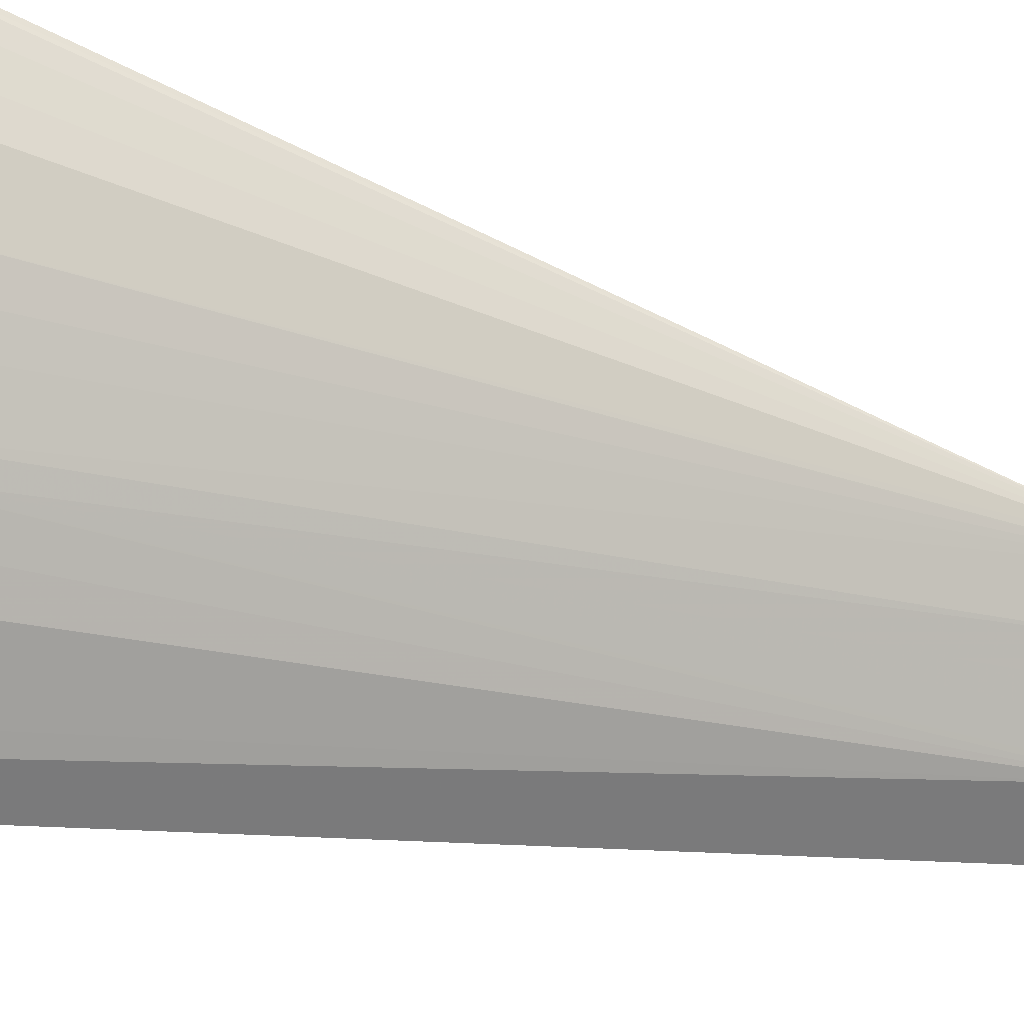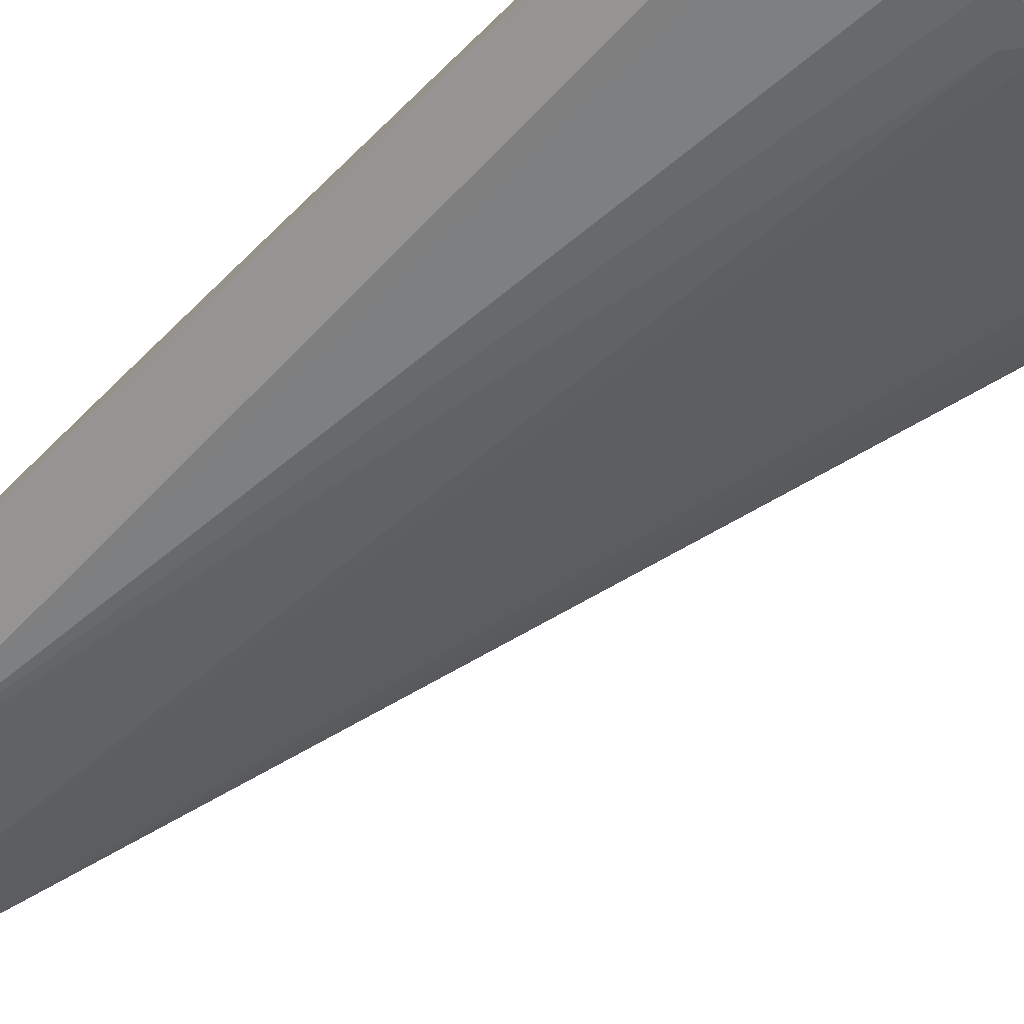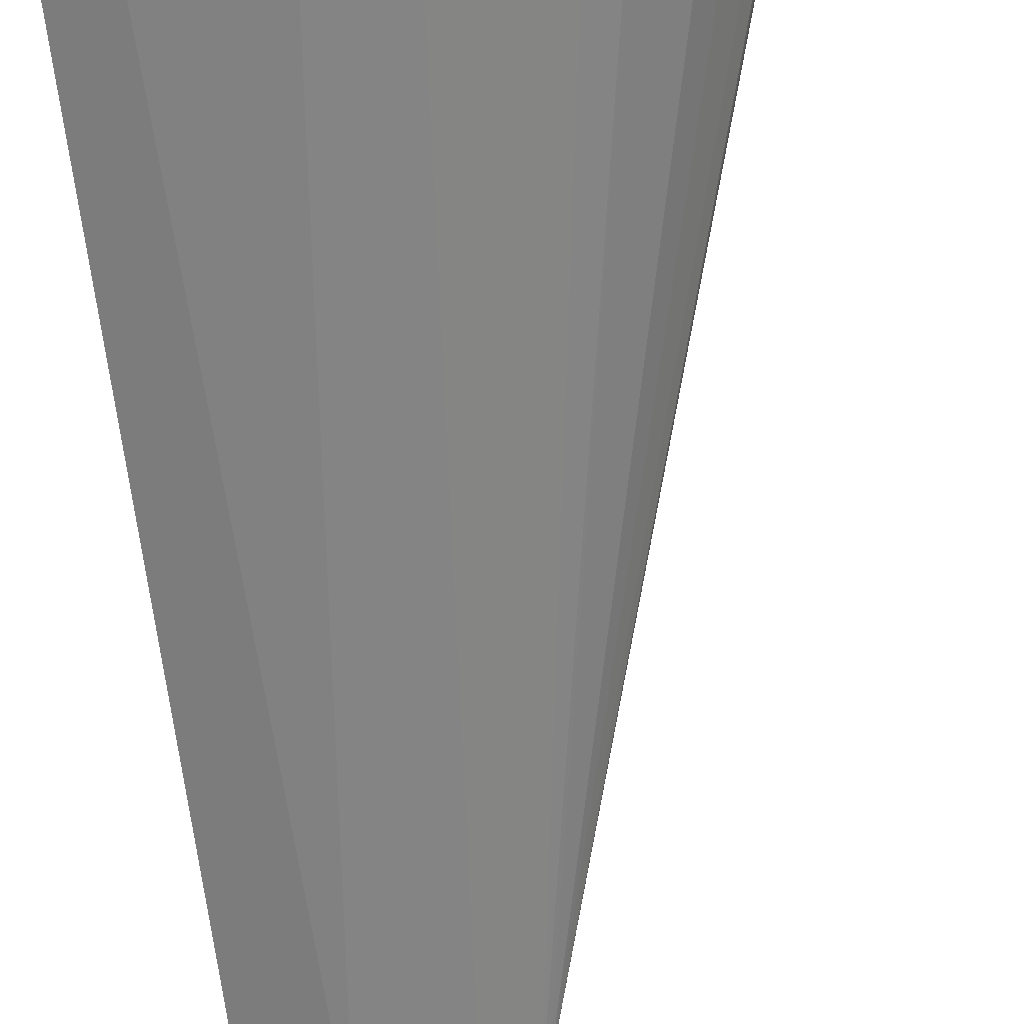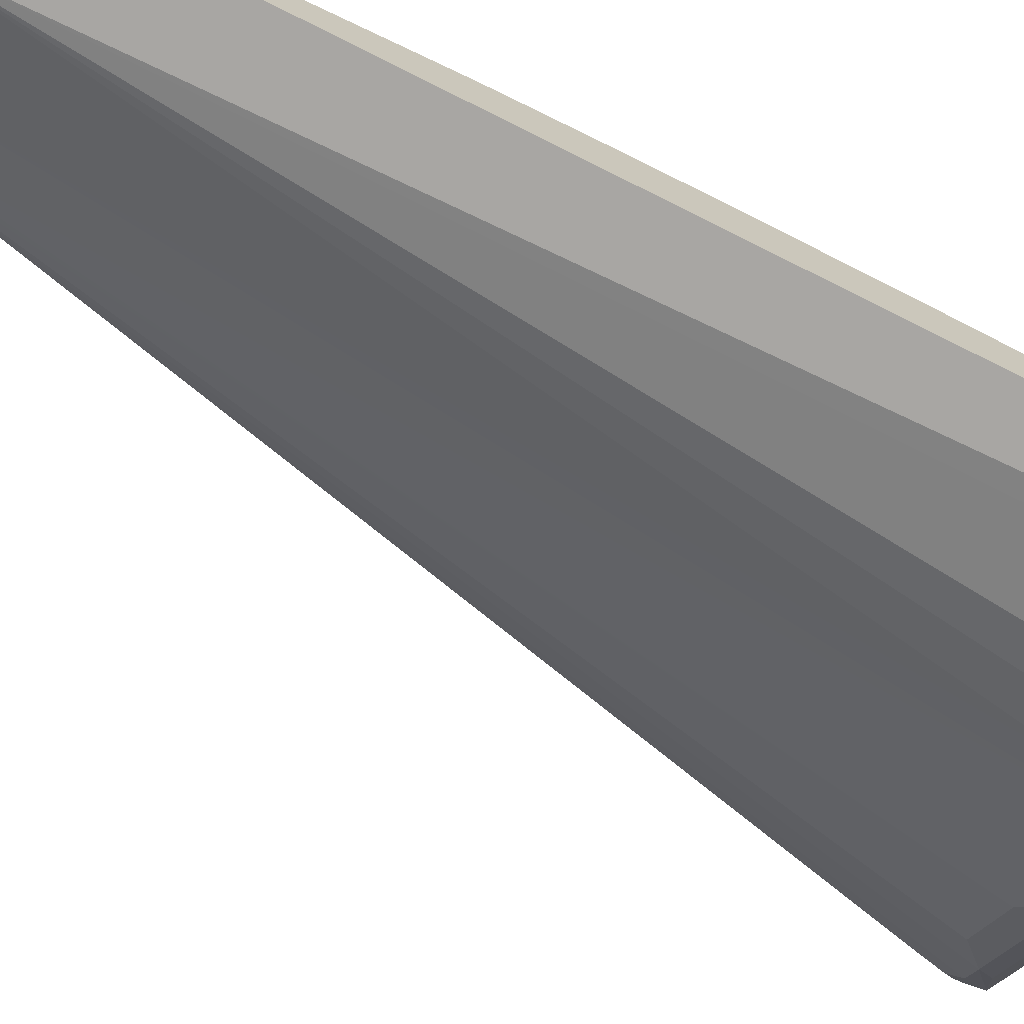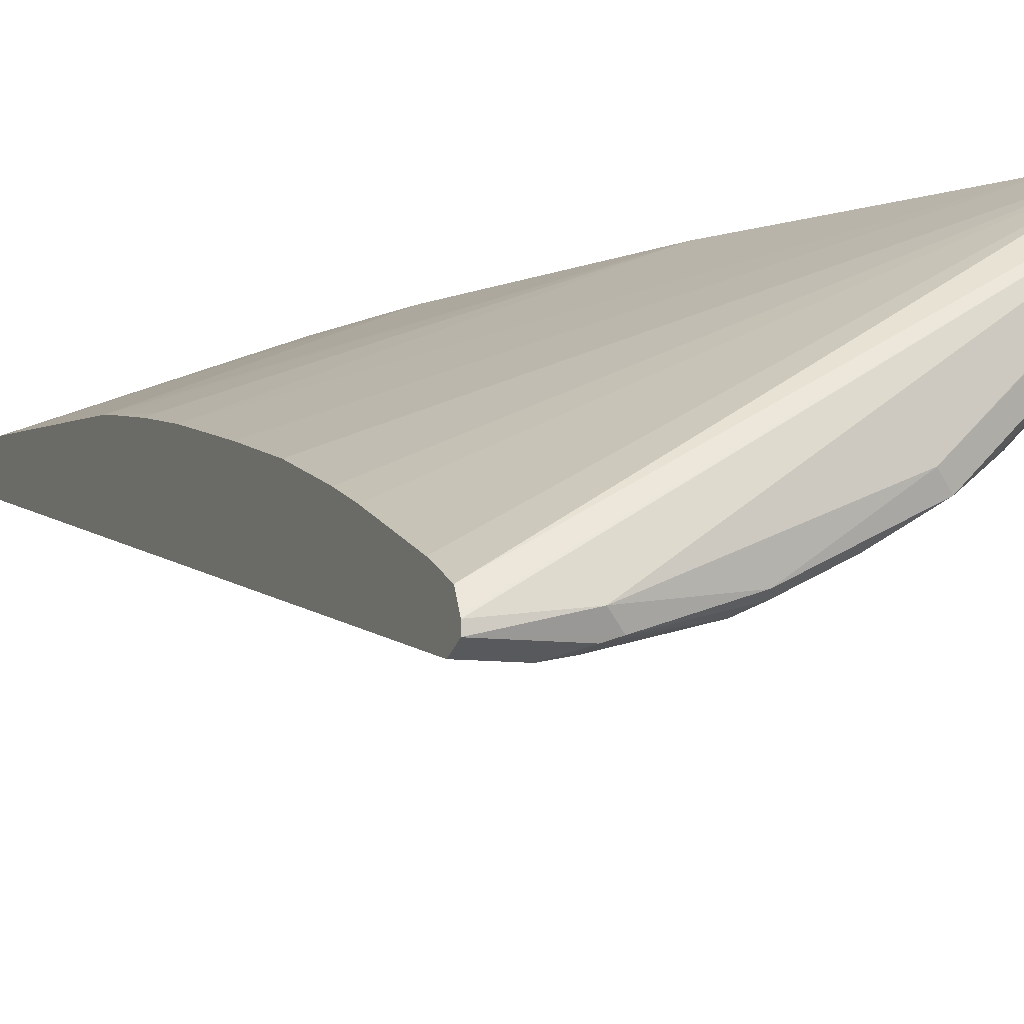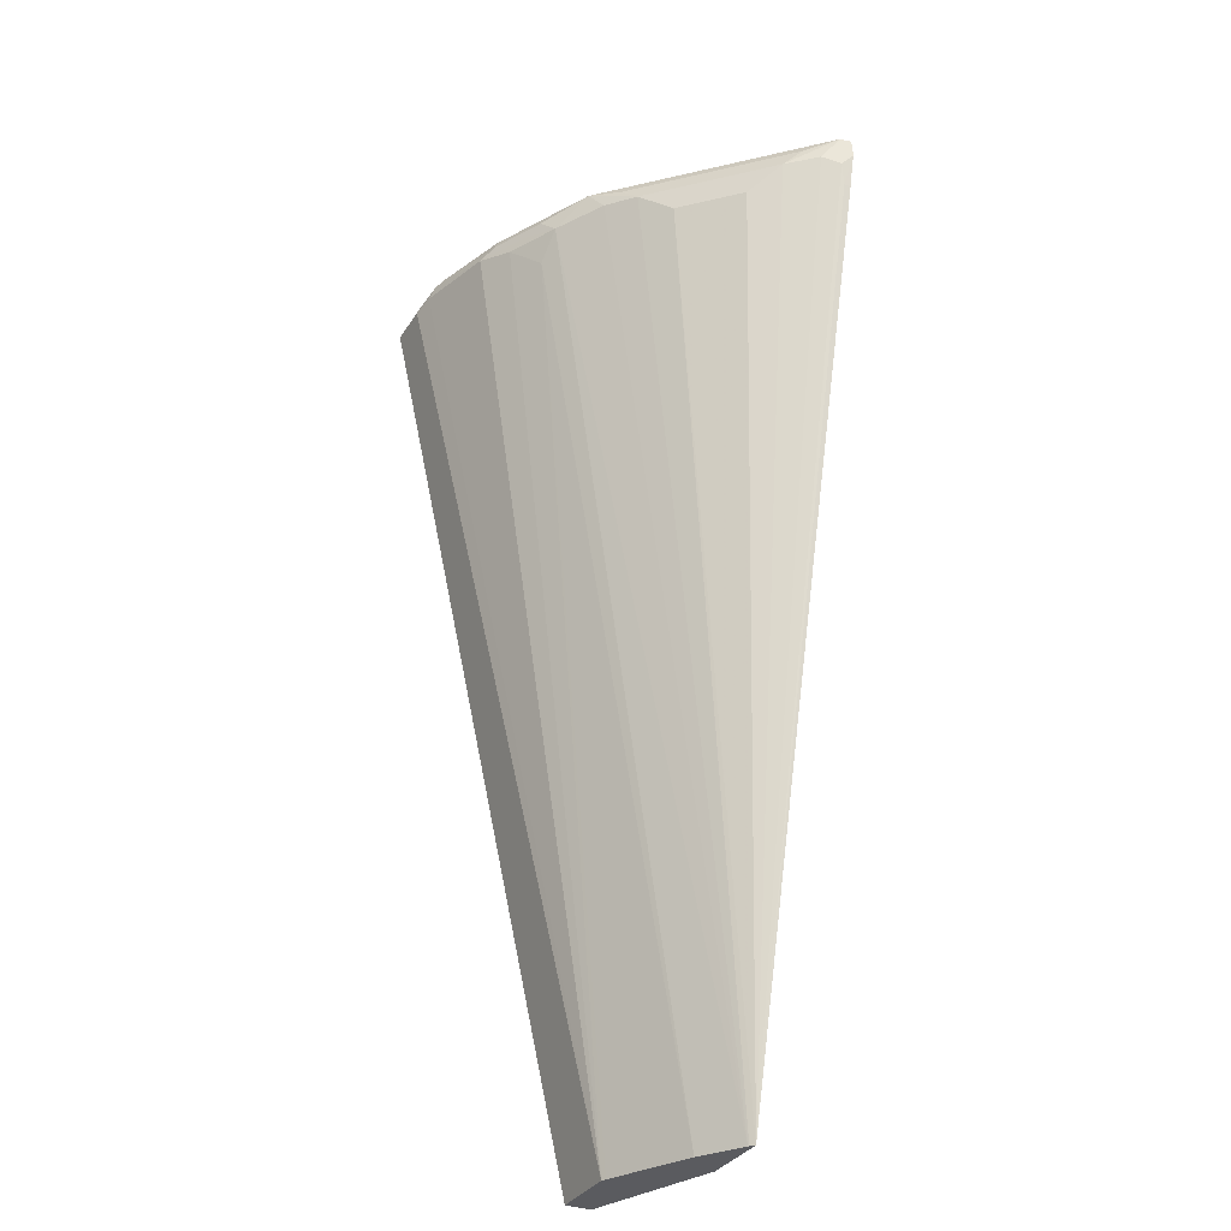
<metadata>
{"format":"obj","ext":"obj","renderer":"f3d","projection":"perspective","resolution":1024,"background":"white","views":[{"elev":-60.6,"azim":-101.9,"up":"+Z"},{"elev":-78.0,"azim":134.1,"up":"+Z"},{"elev":-71.4,"azim":-174.3,"up":"+Z"},{"elev":-72.1,"azim":65.6,"up":"+Z"},{"elev":-8.2,"azim":156.5,"up":"+Z"},{"elev":-33.3,"azim":-117.2,"up":"+Y"}]}
</metadata>
<code>
v -0.3759 0.8566 -0.2308
v -0.3759 0.8641 -0.2308
v -0.3656 0.8553 -0.2512
v -0.372 0.8489 -0.2385
v -0.3688 0.833 -0.2353
v -0.3711 0.8375 -0.2308
v -0.3746 0.8715 -0.2308
v -0.372 0.8727 -0.2385
v -0.3497 0.8521 -0.2735
v -0.1942 0.1875 -0.2308
v -0.3697 0.8321 -0.2308
v -0.3643 0.8766 -0.2308
v -0.2289 0.8775 -0.3625
v -0.3148 0.8727 -0.2957
v -0.3561 0.8648 -0.2607
v -0.2798 0.8648 -0.337
v -0.3307 0.8521 -0.2925
v -0.3307 0.833 -0.2925
v -0.191 0.1875 -0.2338
v -0.1426 0.1875 -0.2308
v -0.2925 0.833 -0.3307
v -0.3624 0.8768 -0.2308
v -0.09539 0.8775 -0.4197
v -0.1622 0.8727 -0.4101
v -0.2003 0.8727 -0.3911
v -0.2384 0.8727 -0.372
v -0.2766 0.8727 -0.3339
v -0.2607 0.8648 -0.3561
v -0.2925 0.8521 -0.3307
v -0.1902 0.1875 -0.2344
v -0.04319 0.1875 -0.2671
v -0.1422 0.1889 -0.2308
v -0.2734 0.8521 -0.3497
v -0.3588 0.8756 -0.2308
v -0.04319 0.8705 -0.4247
v -0.04319 0.8711 -0.426
v -0.04319 0.8711 -0.4324
v -0.1049 0.8727 -0.4292
v -0.1654 0.8648 -0.4133
v -0.2035 0.8648 -0.3942
v -0.2162 0.8521 -0.3879
v -0.2512 0.8553 -0.3656
v -0.159 0.1875 -0.2544
v -0.04319 0.1875 -0.2862
v -0.04319 0.248 -0.2671
v -0.1422 0.2204 -0.2308
v -0.3377 0.8641 -0.2308
v -0.04319 0.8648 -0.4133
v -0.04319 0.8678 -0.4341
v -0.09539 0.8711 -0.4324
v -0.1526 0.8584 -0.4197
v -0.1908 0.8584 -0.4006
v -0.1781 0.8521 -0.407
v -0.2003 0.8298 -0.3911
v -0.1368 0.1875 -0.2655
v -0.09539 0.1875 -0.2862
v -0.04319 0.8584 -0.4388
v -0.04319 0.3193 -0.2741
v -0.05726 0.3244 -0.2671
v -0.1613 0.392 -0.2308
v -0.149 0.3225 -0.2308
v -0.04319 0.8394 -0.4006
v -0.04319 0.8534 -0.4076
v -0.3186 0.8259 -0.2308
v -0.04319 0.6867 -0.3434
v -0.04319 0.7439 -0.3625
v -0.04319 0.7717 -0.3729
v -0.07634 0.8584 -0.4388
v -0.09223 0.8616 -0.4356
v -0.09864 0.1875 -0.2846
v -0.1209 0.1875 -0.2735
v -0.04319 0.4388 -0.2862
v -0.1828 0.485 -0.2308
v -0.1803 0.4751 -0.2308
v -0.24 0.6566 -0.2308
v -0.04319 0.5504 -0.308
v -0.04319 0.6054 -0.3218
v -0.04319 0.6267 -0.3271
v -0.04319 0.4551 -0.289
v -0.04772 0.5056 -0.2957
v -0.04319 0.5033 -0.2979
f 31 79 72
f 34 47 48
f 31 72 58
f 31 81 79
f 31 58 45
f 31 45 46
f 31 46 32
f 34 48 35
f 39 52 40
f 37 50 38
f 38 50 51
f 38 51 39
f 39 51 52
f 40 52 41
f 31 76 81
f 41 52 53
f 37 49 50
f 31 77 76
f 30 41 43
f 31 65 78
f 41 54 43
f 26 33 28
f 28 33 29
f 30 33 42
f 30 42 41
f 31 44 57
f 31 57 49
f 31 78 77
f 31 49 37
f 31 36 35
f 31 35 48
f 31 48 63
f 31 63 62
f 31 62 67
f 31 67 66
f 31 66 65
f 31 37 36
f 43 54 55
f 64 76 77
f 44 68 57
f 54 71 55
f 56 69 68
f 58 72 59
f 59 72 73
f 59 73 74
f 59 74 60
f 64 75 76
f 54 70 71
f 26 42 33
f 64 78 65
f 72 79 75
f 72 75 73
f 75 79 80
f 75 80 76
f 76 80 81
f 79 81 80
f 64 77 78
f 44 56 68
f 54 56 70
f 51 56 53
f 45 58 59
f 45 59 60
f 45 60 61
f 45 61 46
f 47 62 63
f 47 63 48
f 47 64 65
f 53 56 54
f 47 65 66
f 47 67 62
f 49 57 68
f 49 68 50
f 50 68 69
f 50 69 51
f 51 53 52
f 51 69 56
f 47 66 67
f 26 41 42
f 41 53 54
f 26 28 27
f 2 7 8
f 2 8 3
f 3 8 9
f 3 9 10
f 3 10 4
f 4 10 5
f 5 11 6
f 1 7 2
f 5 10 11
f 8 12 13
f 8 13 14
f 8 14 15
f 8 15 9
f 9 15 16
f 9 16 28
f 9 28 17
f 7 12 8
f 1 12 7
f 1 22 12
f 1 34 22
f 26 40 41
f 1 2 3
f 1 3 4
f 1 4 5
f 1 5 6
f 1 6 11
f 1 11 10
f 1 20 32
f 1 32 46
f 1 46 61
f 1 61 60
f 1 60 74
f 1 74 73
f 1 73 75
f 1 75 64
f 1 64 47
f 1 47 34
f 9 17 18
f 9 18 10
f 1 10 20
f 24 38 39
f 17 29 21
f 17 21 18
f 17 28 29
f 19 21 30
f 20 31 32
f 21 33 30
f 22 34 35
f 22 35 36
f 22 36 23
f 23 37 38
f 23 38 24
f 23 36 37
f 24 39 25
f 25 39 40
f 25 40 26
f 14 16 15
f 14 28 16
f 21 29 33
f 13 27 14
f 10 30 43
f 10 43 55
f 10 55 71
f 14 27 28
f 10 71 70
f 10 70 56
f 10 56 44
f 10 44 31
f 10 31 20
f 10 19 30
f 10 21 19
f 12 22 13
f 13 22 23
f 13 23 24
f 13 24 25
f 13 25 26
f 13 26 27
f 10 18 21

</code>
